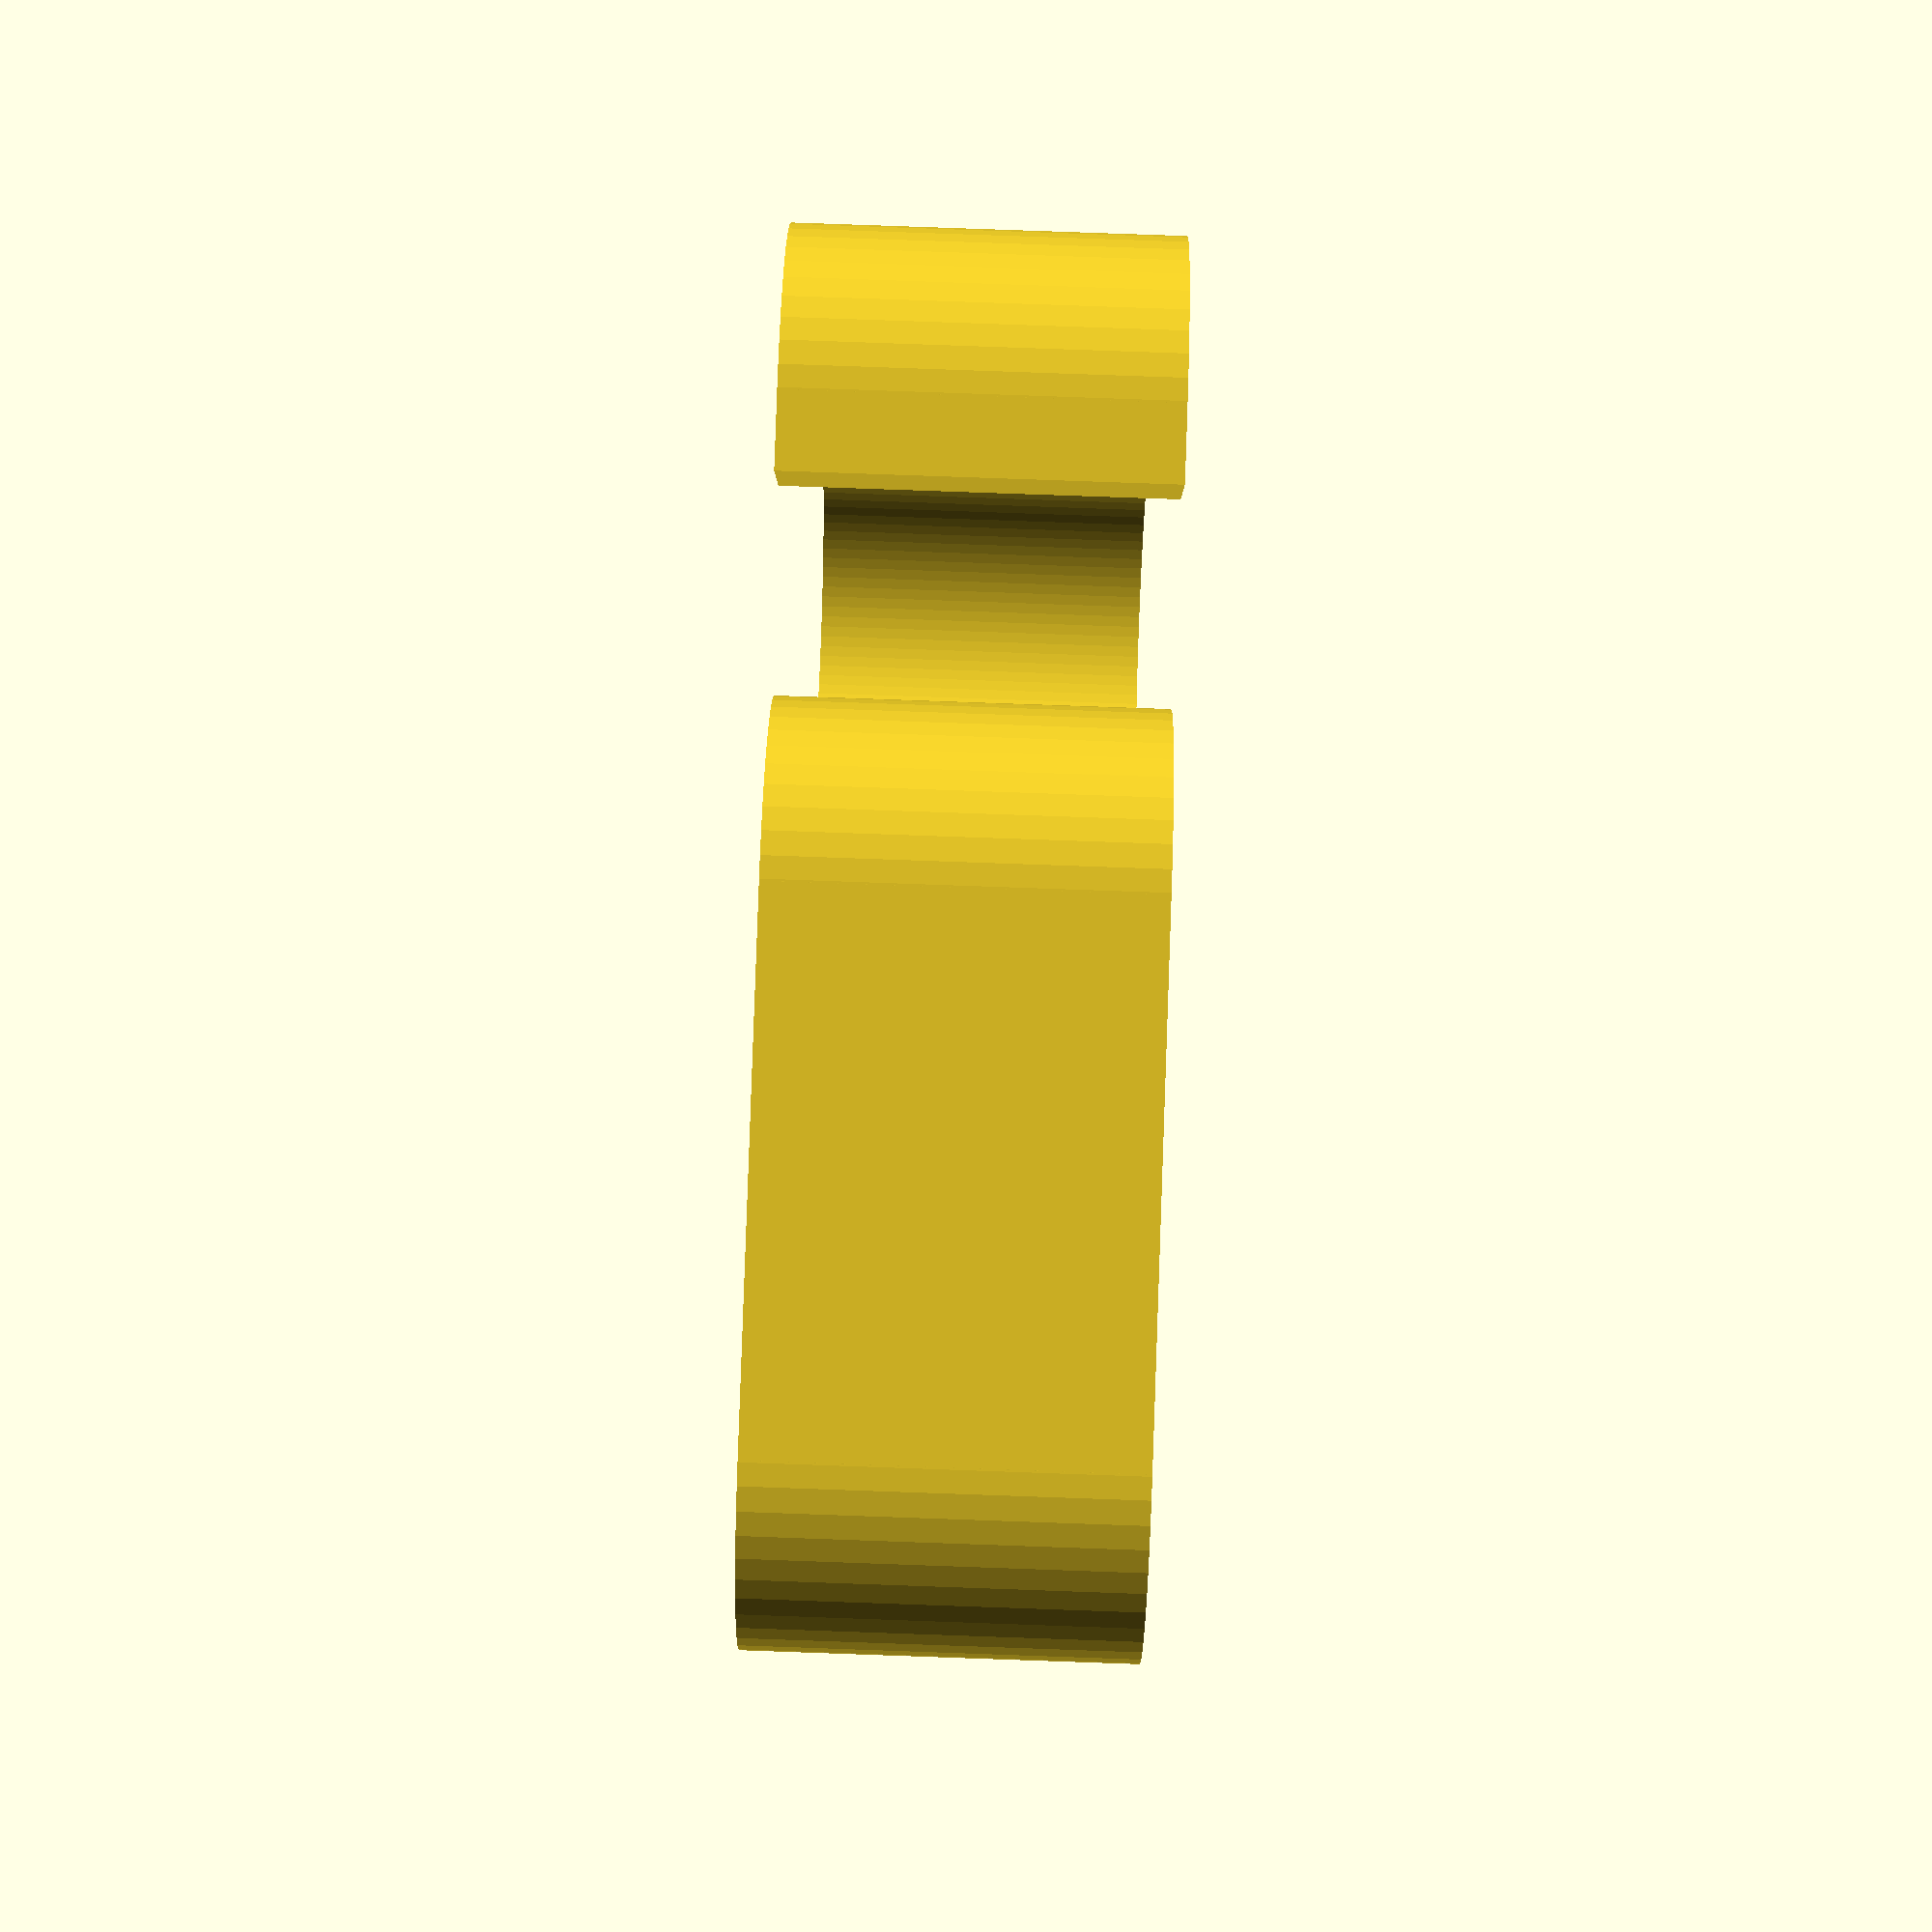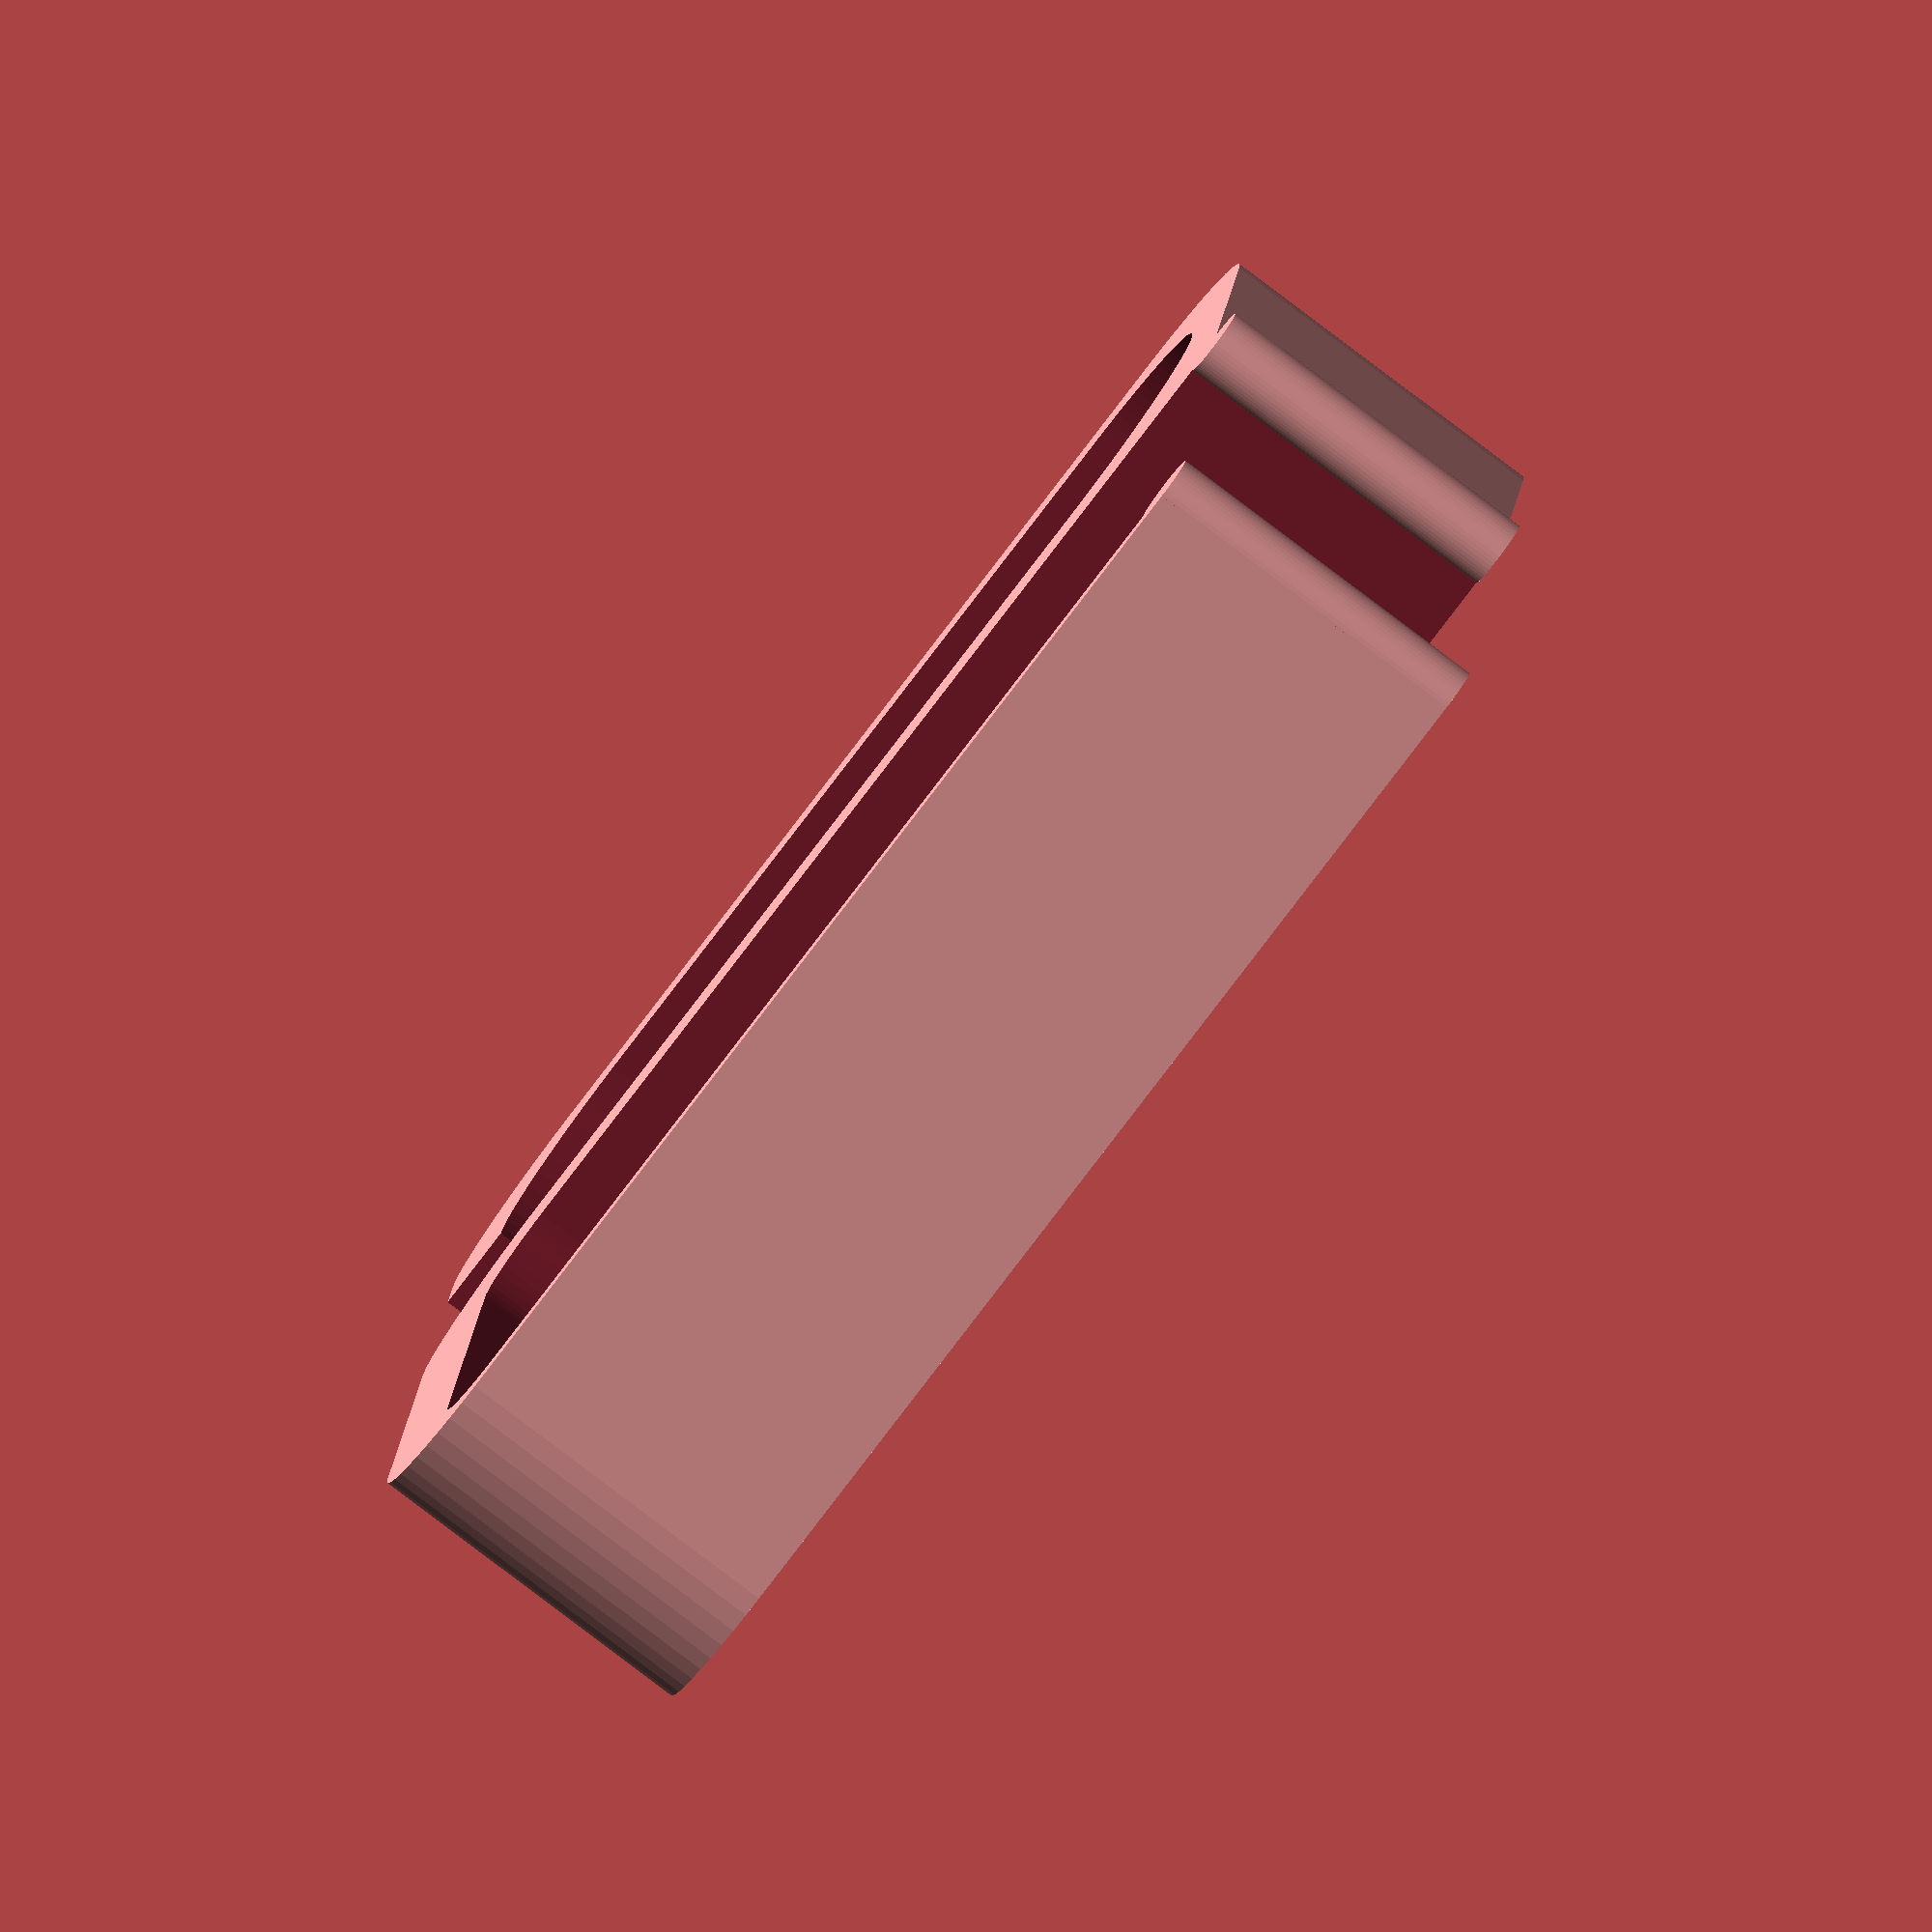
<openscad>
$desk_height = 40;
$width =  20;
$depth = 70;
$cable_diameter = 20;
$wall_thickness = 2;
$radius_outer_edge = 10;
$radius_inner_edge = 5;

difference()
{
    rotate([90, 0, 0])
    {
        difference()
        {
            cube([$depth + $wall_thickness * 2, $width, $desk_height + $wall_thickness * 2 + $cable_diameter + $wall_thickness * 4]);

        rotate([-90, 0, 0])
            {
            translate([-0.1, -$desk_height - $wall_thickness * 6 - $cable_diameter - 0.1, -0.5])
            cube([$radius_outer_edge, $radius_outer_edge, $width + 1]);

            translate([0.1 + $depth + $wall_thickness * 2 - $radius_outer_edge, -$desk_height - $wall_thickness * 6 - $cable_diameter - 0.1, -0.5])
            cube([$radius_outer_edge, $radius_outer_edge, $width + 1]);

            translate([0.1 + $depth + $wall_thickness * 2 - $radius_outer_edge, -$radius_outer_edge + 0.1, -0.5])
            cube([$radius_outer_edge, $radius_outer_edge, $width + 1]);

            translate([0.1 + $depth + $wall_thickness * 2 - $radius_outer_edge, -$desk_height - $wall_thickness * 4 - 0.1, -0.5])
            cube([$radius_outer_edge, $radius_outer_edge, $width + 1]);
            }
        }

        rotate([-90, 0, 0])
        {
            translate([$radius_outer_edge, -$desk_height - $wall_thickness * 6 - $cable_diameter + $radius_outer_edge, 0])
            cylinder($width, $radius_outer_edge, $radius_outer_edge, $fn = 50);

            translate([$depth + $wall_thickness * 2 - $radius_outer_edge , -$desk_height - $wall_thickness * 6 - $cable_diameter + $radius_outer_edge, 0])
            cylinder($width, $radius_outer_edge, $radius_outer_edge, $fn = 50);

            translate([$depth + $wall_thickness * 2 - $radius_outer_edge, -$radius_outer_edge, 0])
            cylinder($width, $radius_outer_edge, $radius_outer_edge, $fn = 50);

            translate([$depth + $wall_thickness * 2 - $radius_outer_edge, -$desk_height - $wall_thickness * 4 + $radius_outer_edge, 0])
            cylinder($width, $radius_outer_edge, $radius_outer_edge, $fn = 50);    
        }
    }
    
    rotate([90, 0, 0])
    {
        translate([-0.1, -$wall_thickness / 2, $wall_thickness])
        cube([$depth - $wall_thickness - $radius_inner_edge, $width + $wall_thickness, $desk_height]);

        translate([0, -$wall_thickness / 2, $wall_thickness + $radius_inner_edge])
        cube([$depth - $wall_thickness, $width + $wall_thickness, $desk_height - $radius_inner_edge * 2]);

        hull()
        {
            rotate([-90, 0, 0])
                translate([$cable_diameter / 2 + $wall_thickness * 2, -$desk_height - $wall_thickness * 4 - $cable_diameter / 2, -1])
                    cylinder($width + 2, $cable_diameter / 2, $cable_diameter / 2, $fn = 100);

            rotate([-90, 0, 0])
                translate([$depth - $wall_thickness / 2 - $cable_diameter / 2, -$desk_height - $wall_thickness * 4 - $cable_diameter / 2, -1])
                    cylinder($width + 2, $cable_diameter / 2, $cable_diameter / 2, $fn = 50);
        }

        translate([$wall_thickness * 2 + $cable_diameter / 2, -0.5, $wall_thickness * 4 + $desk_height])
        cube([$depth, $width + 1, $cable_diameter / 2]);

        rotate([-90, 0, 0])
        {
            translate([$depth - $wall_thickness - $radius_inner_edge, -$radius_inner_edge - $wall_thickness, -0.5])
            cylinder($width + 1, $radius_inner_edge, $radius_inner_edge, $fn = 50);

            translate([$depth - $wall_thickness - $radius_inner_edge, -$desk_height - $wall_thickness + $radius_inner_edge, -0.5])
            cylinder($width + 1, $radius_inner_edge, $radius_inner_edge, $fn = 50);
        }
    }
}

rotate([90, 0, 0])
{
translate([0, 0, $wall_thickness])
    rotate([-90, 0, 0])
        cylinder($width, $wall_thickness, $wall_thickness, $fn = 50);

translate([0, 0, , $desk_height + $wall_thickness])
    rotate([-90, 0, 0])
        cylinder($width, $wall_thickness, $wall_thickness, $fn = 50);
}

</openscad>
<views>
elev=277.4 azim=265.3 roll=272.0 proj=p view=wireframe
elev=83.4 azim=186.7 roll=53.0 proj=o view=wireframe
</views>
